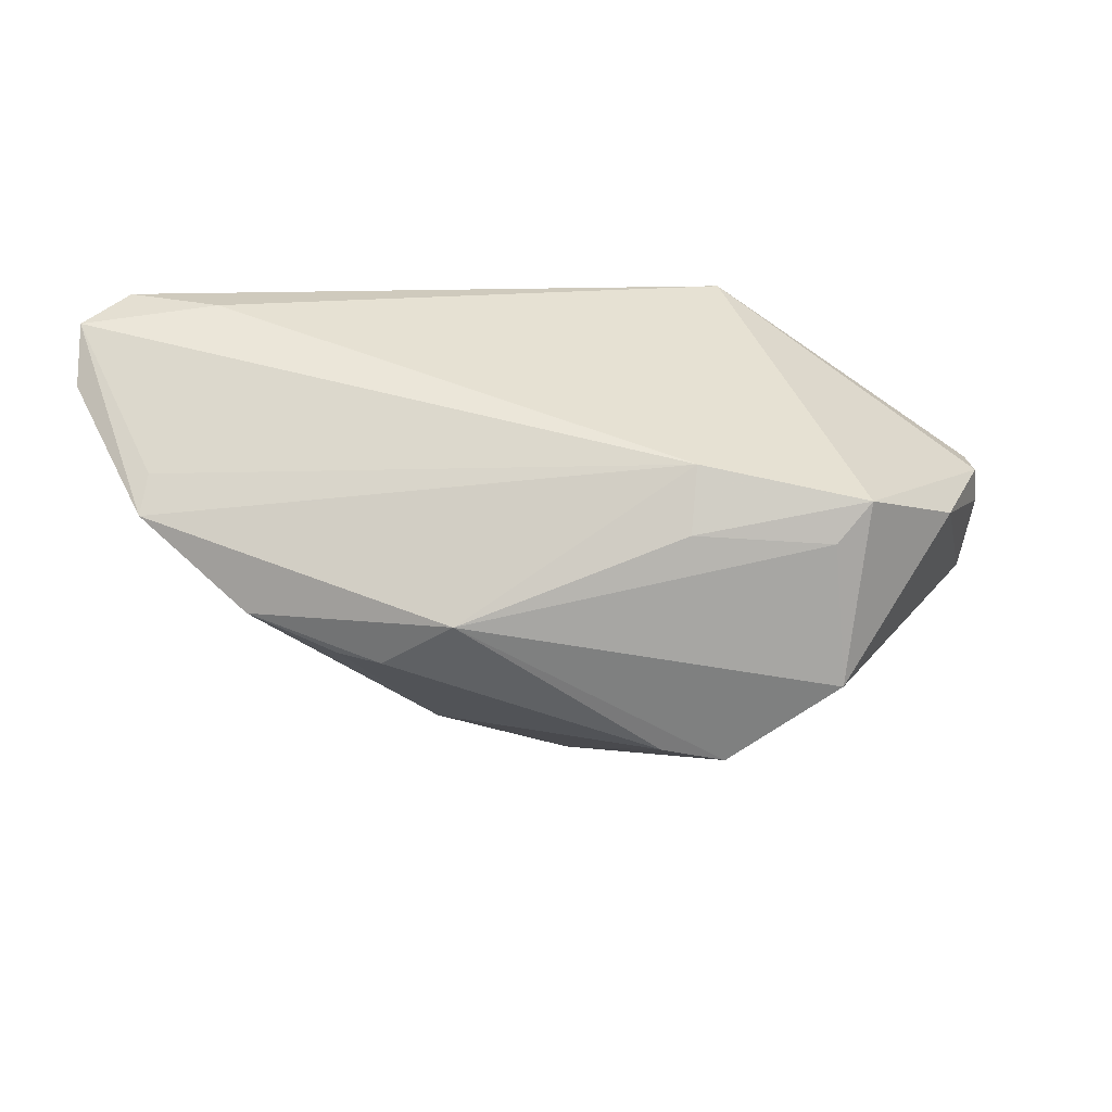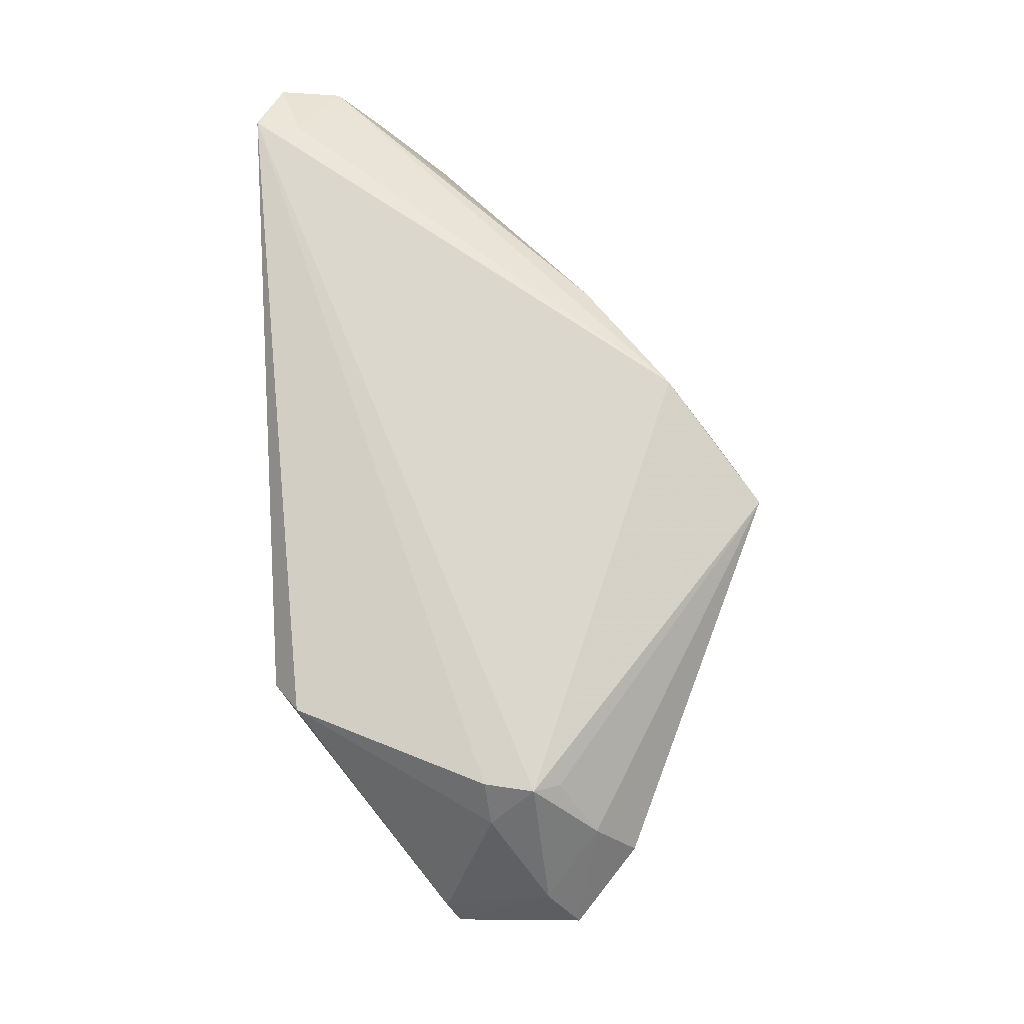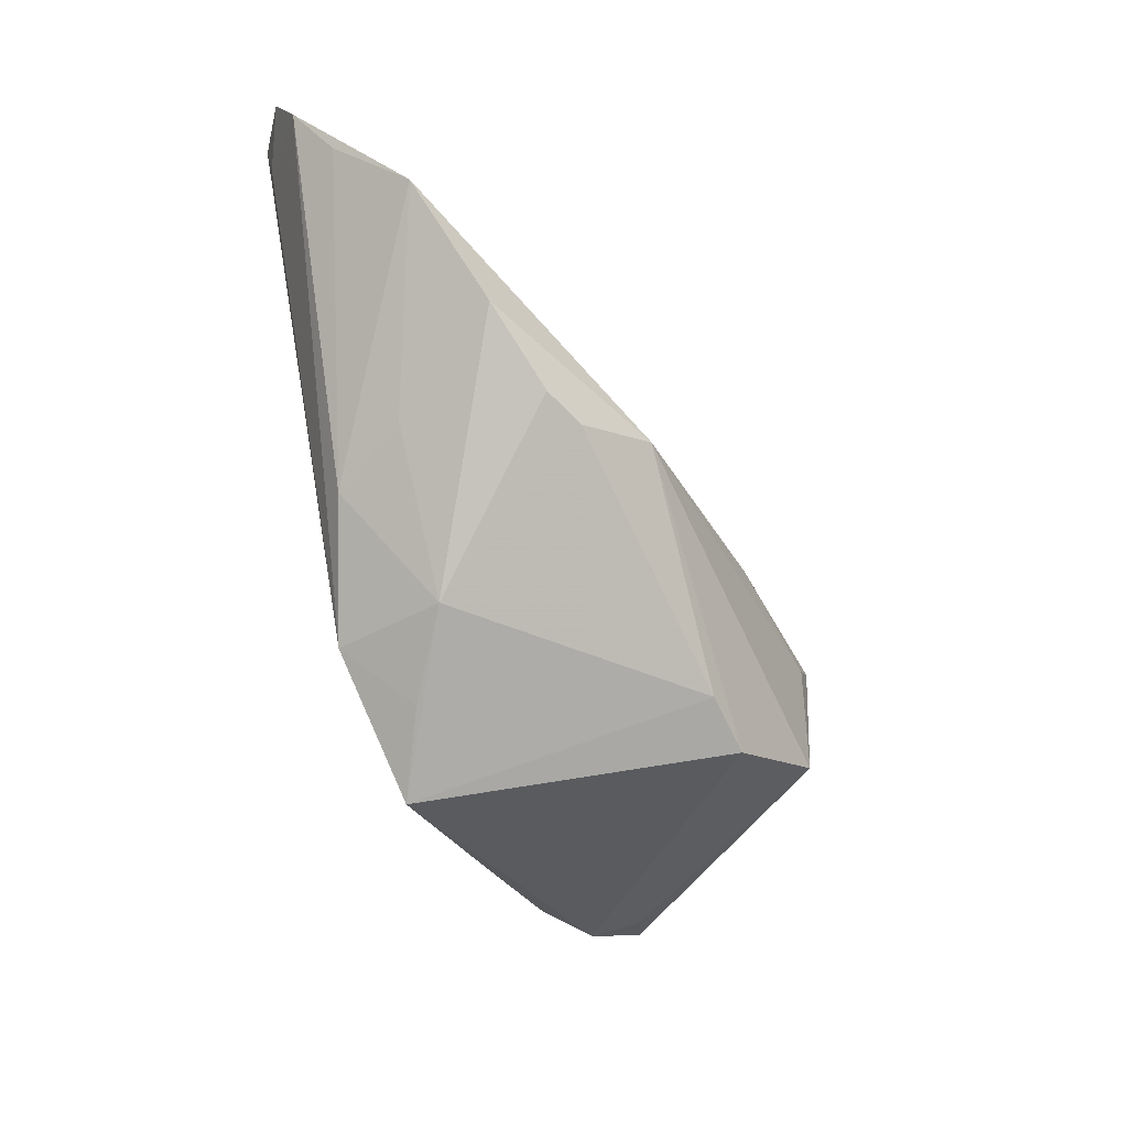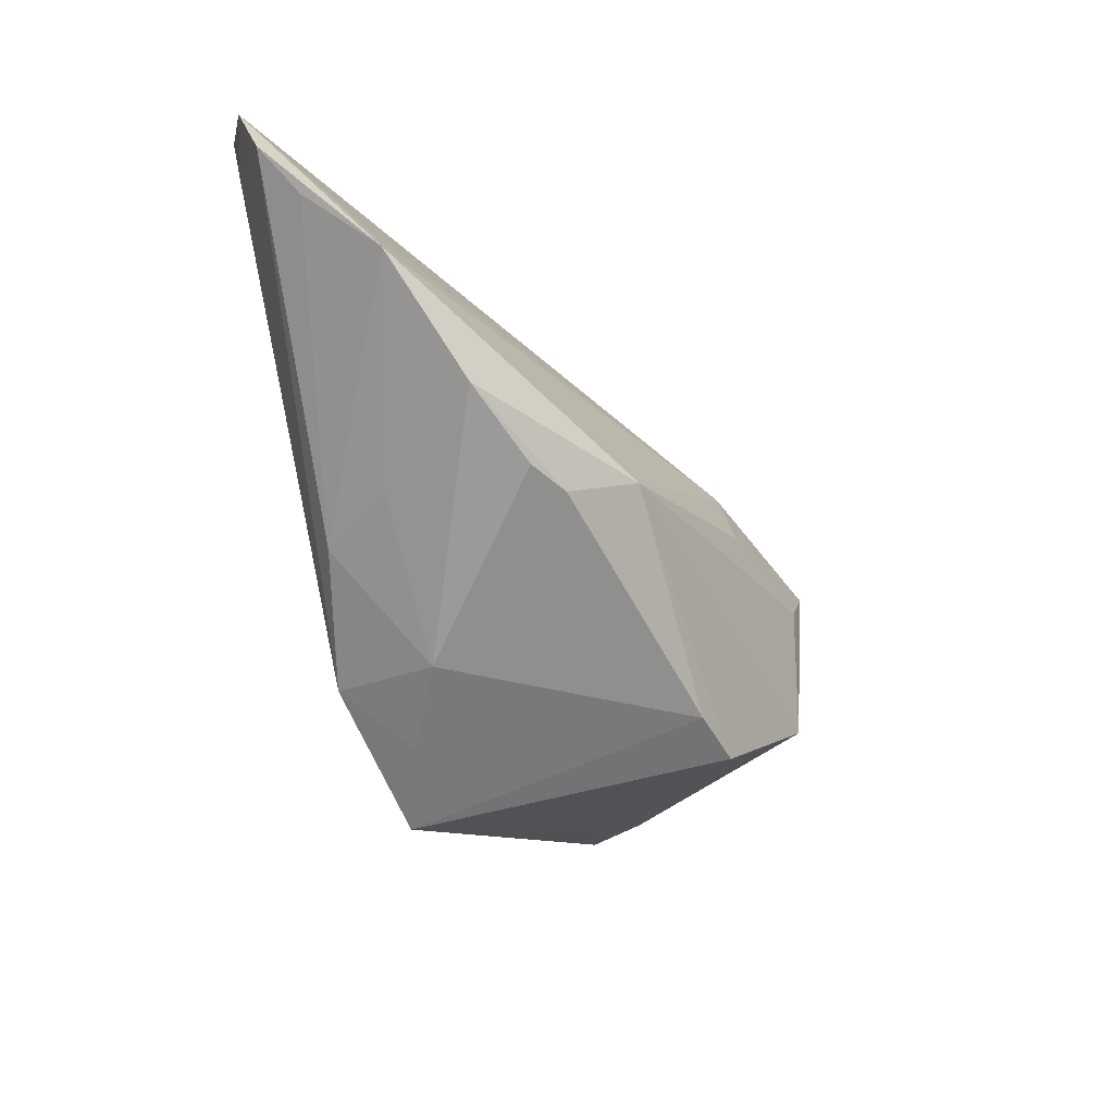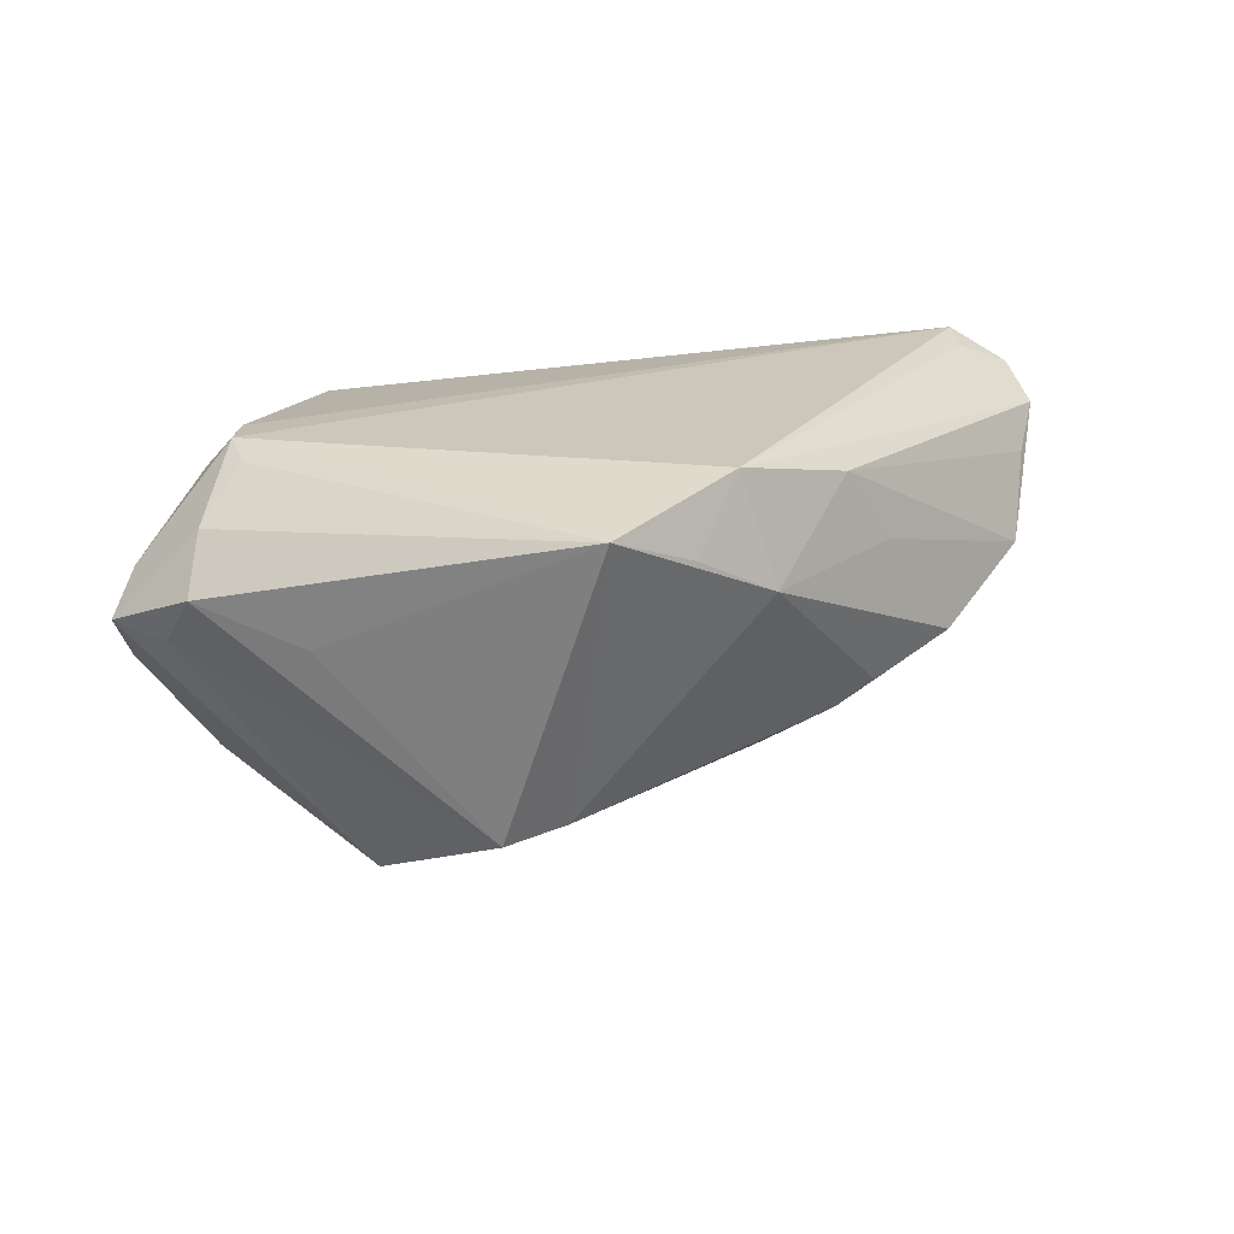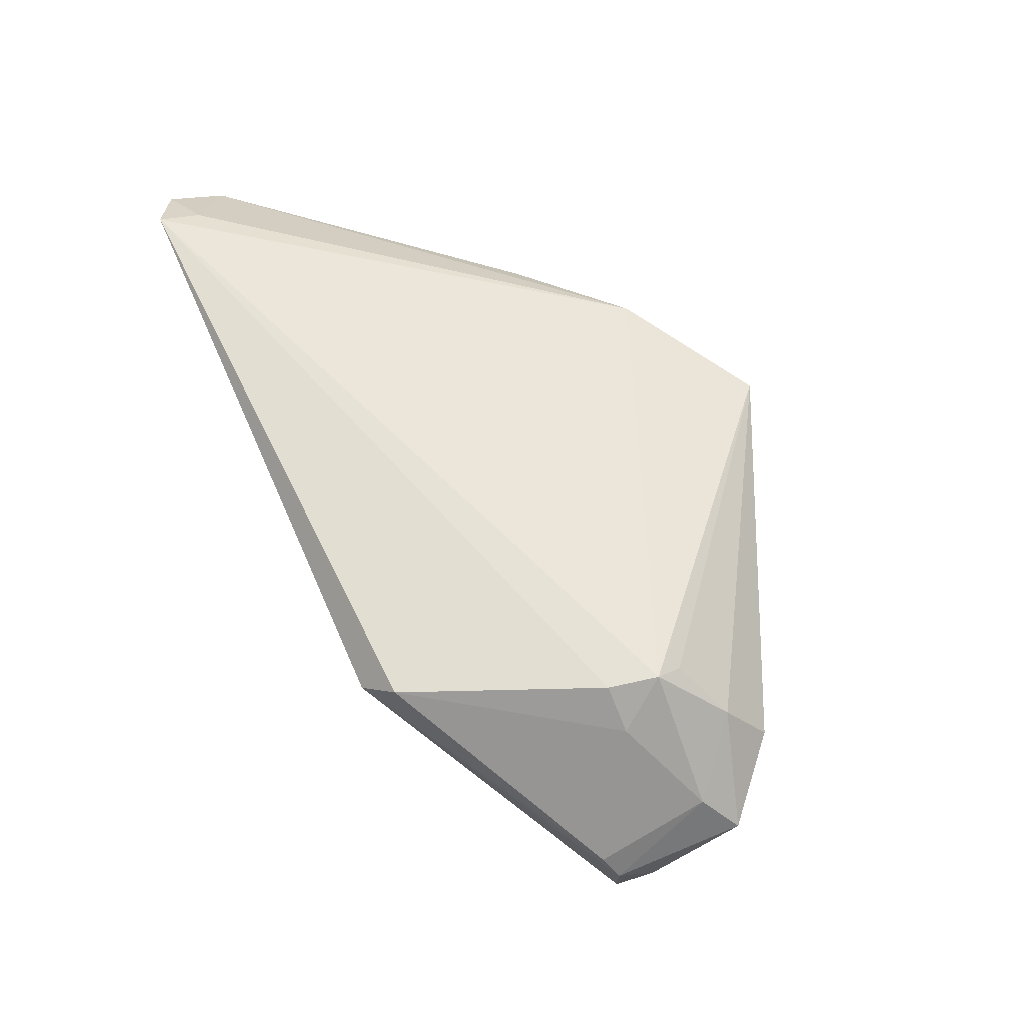
<metadata>
{"format":"obj","ext":"obj","renderer":"f3d","projection":"perspective","resolution":1024,"background":"white","views":[{"elev":12.2,"azim":165.9,"up":"+Y"},{"elev":73.4,"azim":-93.3,"up":"+Z"},{"elev":-56.9,"azim":106.2,"up":"+Y"},{"elev":-37.1,"azim":108.1,"up":"+Y"},{"elev":21.5,"azim":-10.7,"up":"+Z"},{"elev":56.9,"azim":-113.7,"up":"+Z"}]}
</metadata>
<code>
v 0.02338 -0.01121 0.01968
v -0.03576 -0.01733 0.005521
v 0.03859 0.03003 0.01746
v 0.003236 -0.02661 0.01614
v -0.05475 0.009796 0.002008
v 0.008999 -0.02052 0.02385
v -0.01667 -0.02241 -0.0166
v -0.03164 0.009771 -0.02385
v 0.0552 0.02793 0.01996
v -0.05042 -0.009201 0.004397
v 0.03826 -0.004355 -0.002576
v -0.006569 -0.03105 0.02034
v -0.02906 -0.01247 -0.02275
v 0.01595 -0.004425 -0.01507
v 0.04852 0.01135 0.005819
v 0.0234 -0.00984 -0.008784
v -0.02988 0.0282 0.02044
v -0.05607 -0.00531 0.005851
v 0.053 0.01464 0.01225
v -0.04627 -0.007797 0.01636
v -0.0545 0.004908 -0.002356
v -0.01096 0.006008 -0.02016
v -0.04125 -0.003412 0.02217
v -0.04207 -0.0001867 0.02385
v -0.05326 -0.001499 0.01051
v -0.0449 0.005096 0.01916
v -0.05307 0.01128 0.004705
v 0.04998 0.006738 0.003489
v 0.04869 0.03105 0.02385
v 0.05607 0.02061 0.01666
v -0.009107 -0.02094 -0.01523
v -0.0274 0.004883 -0.02367
v 0.01299 -0.02242 0.01055
v -0.05345 0.00919 -0.004122
v -0.04535 0.006084 -0.01496
v 0.0292 -0.009006 0.01071
v 0.02812 -0.008921 -0.006185
v 0.04826 0.02579 0.02281
v -0.02595 0.03105 0.01697
v -0.04079 0.005672 0.02339
v -0.04794 -0.01268 0.01017
v -0.01235 0.01385 -0.01765
f 35 13 18
f 35 8 13
f 12 2 7
f 8 35 34
f 6 24 12
f 30 38 6
f 6 1 30
f 1 6 33
f 30 1 19
f 19 28 30
f 1 28 19
f 14 28 11
f 14 7 13
f 18 13 10
f 13 7 10
f 41 2 12
f 18 10 41
f 41 7 2
f 41 10 7
f 21 35 18
f 21 34 35
f 29 6 38
f 24 6 29
f 17 26 40
f 40 26 24
f 40 29 17
f 24 29 40
f 27 26 17
f 4 6 12
f 12 33 4
f 4 33 6
f 36 28 1
f 1 33 36
f 11 28 36
f 36 33 11
f 13 8 32
f 8 22 32
f 32 14 13
f 22 14 32
f 16 14 11
f 20 41 12
f 18 41 20
f 3 29 9
f 9 38 30
f 9 29 38
f 30 28 9
f 26 27 25
f 24 26 25
f 18 20 25
f 25 20 24
f 5 21 18
f 18 25 5
f 5 25 27
f 34 21 5
f 7 14 31
f 14 16 31
f 31 16 33
f 12 7 31
f 31 33 12
f 11 33 37
f 37 16 11
f 33 16 37
f 12 24 23
f 23 20 12
f 24 20 23
f 39 29 3
f 17 29 39
f 8 34 39
f 34 5 39
f 39 27 17
f 39 5 27
f 3 9 42
f 42 39 3
f 28 14 42
f 8 39 42
f 42 22 8
f 42 14 22
f 15 9 28
f 28 42 15
f 15 42 9

</code>
